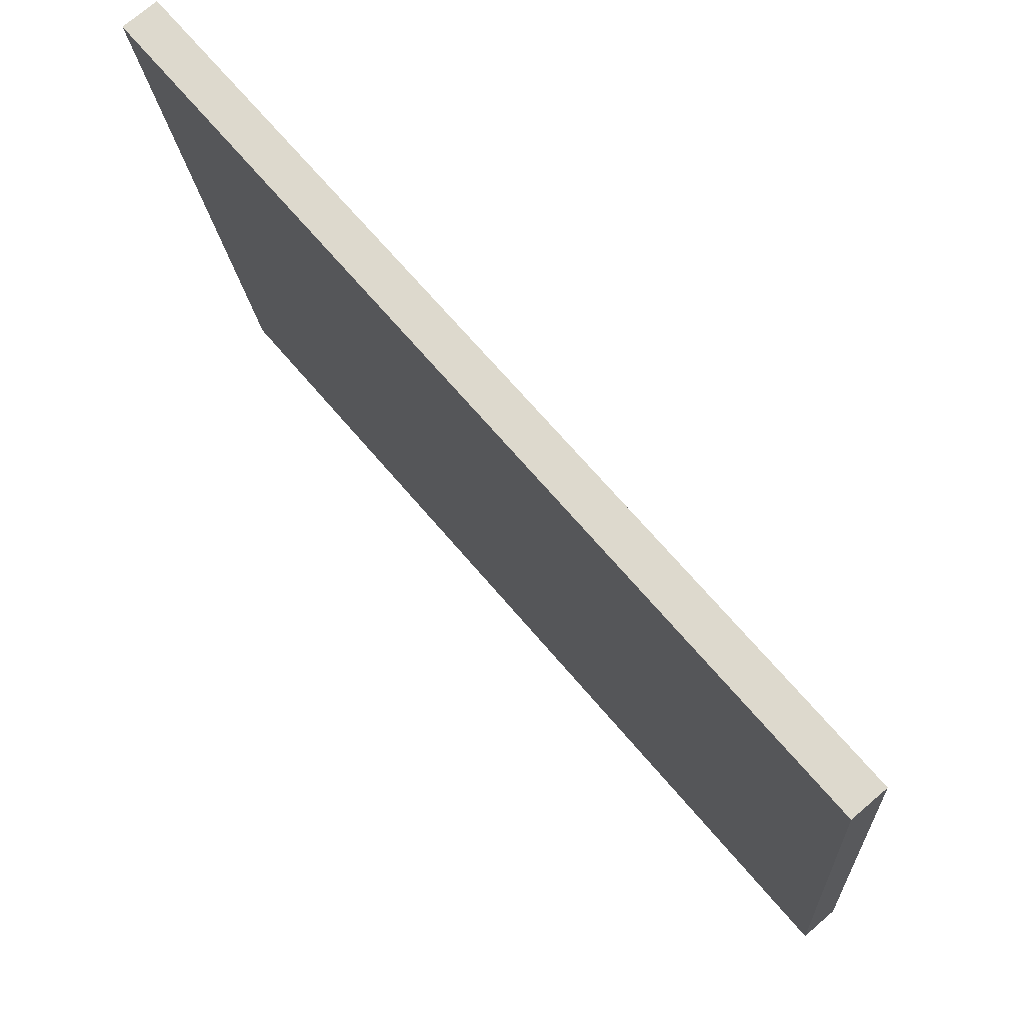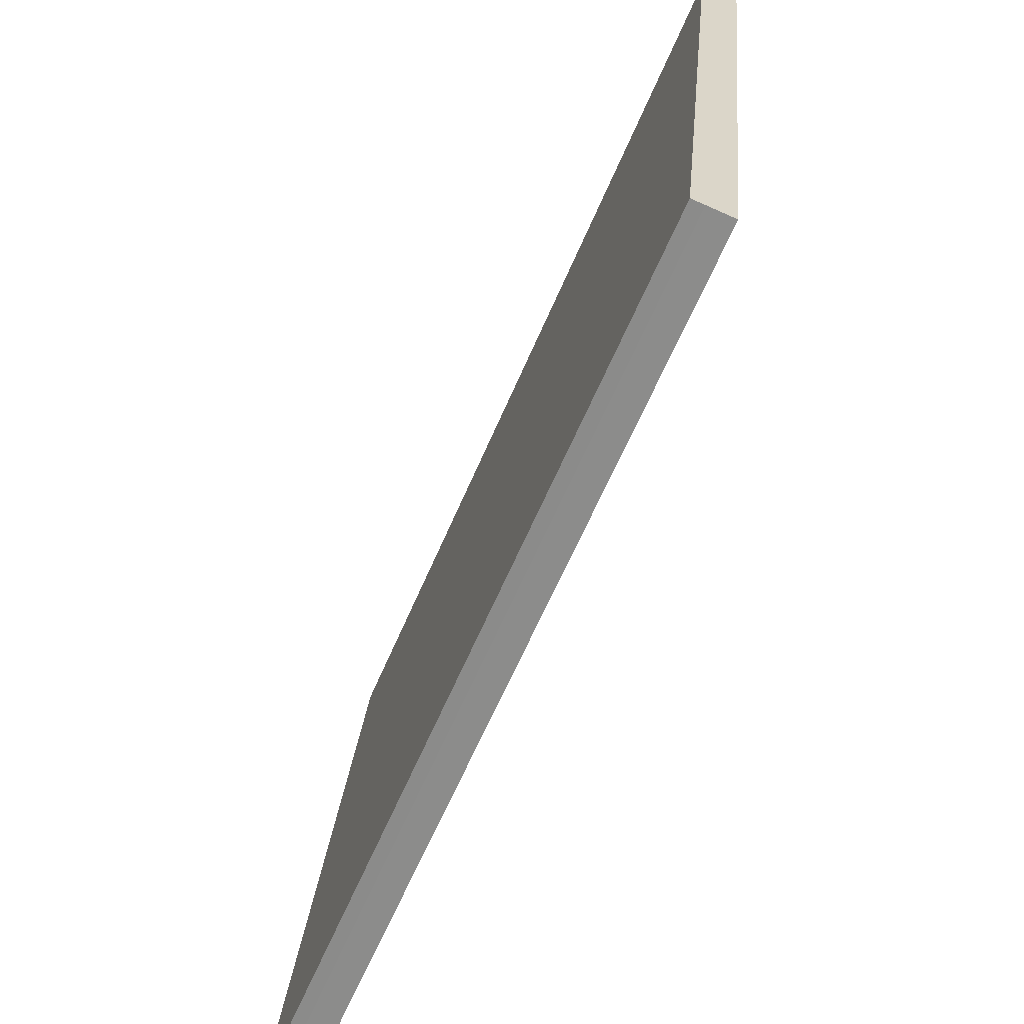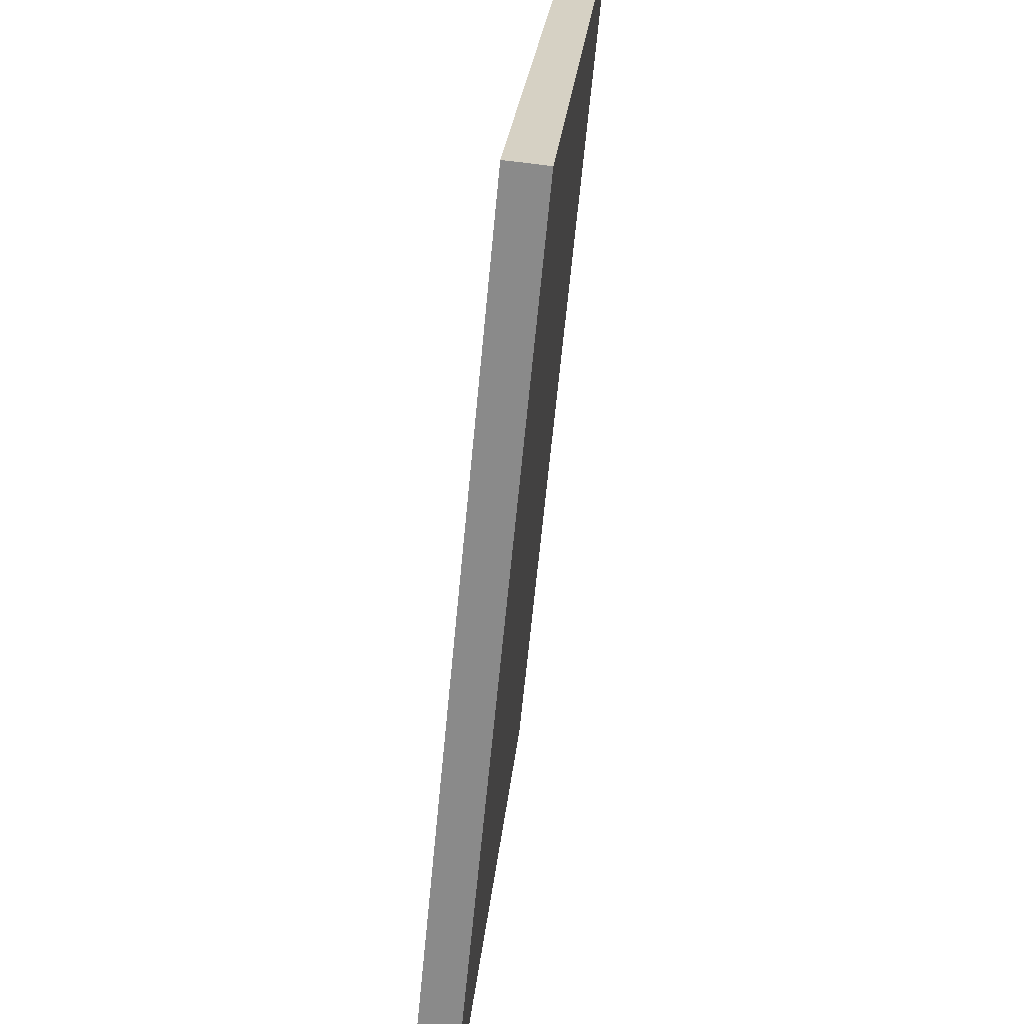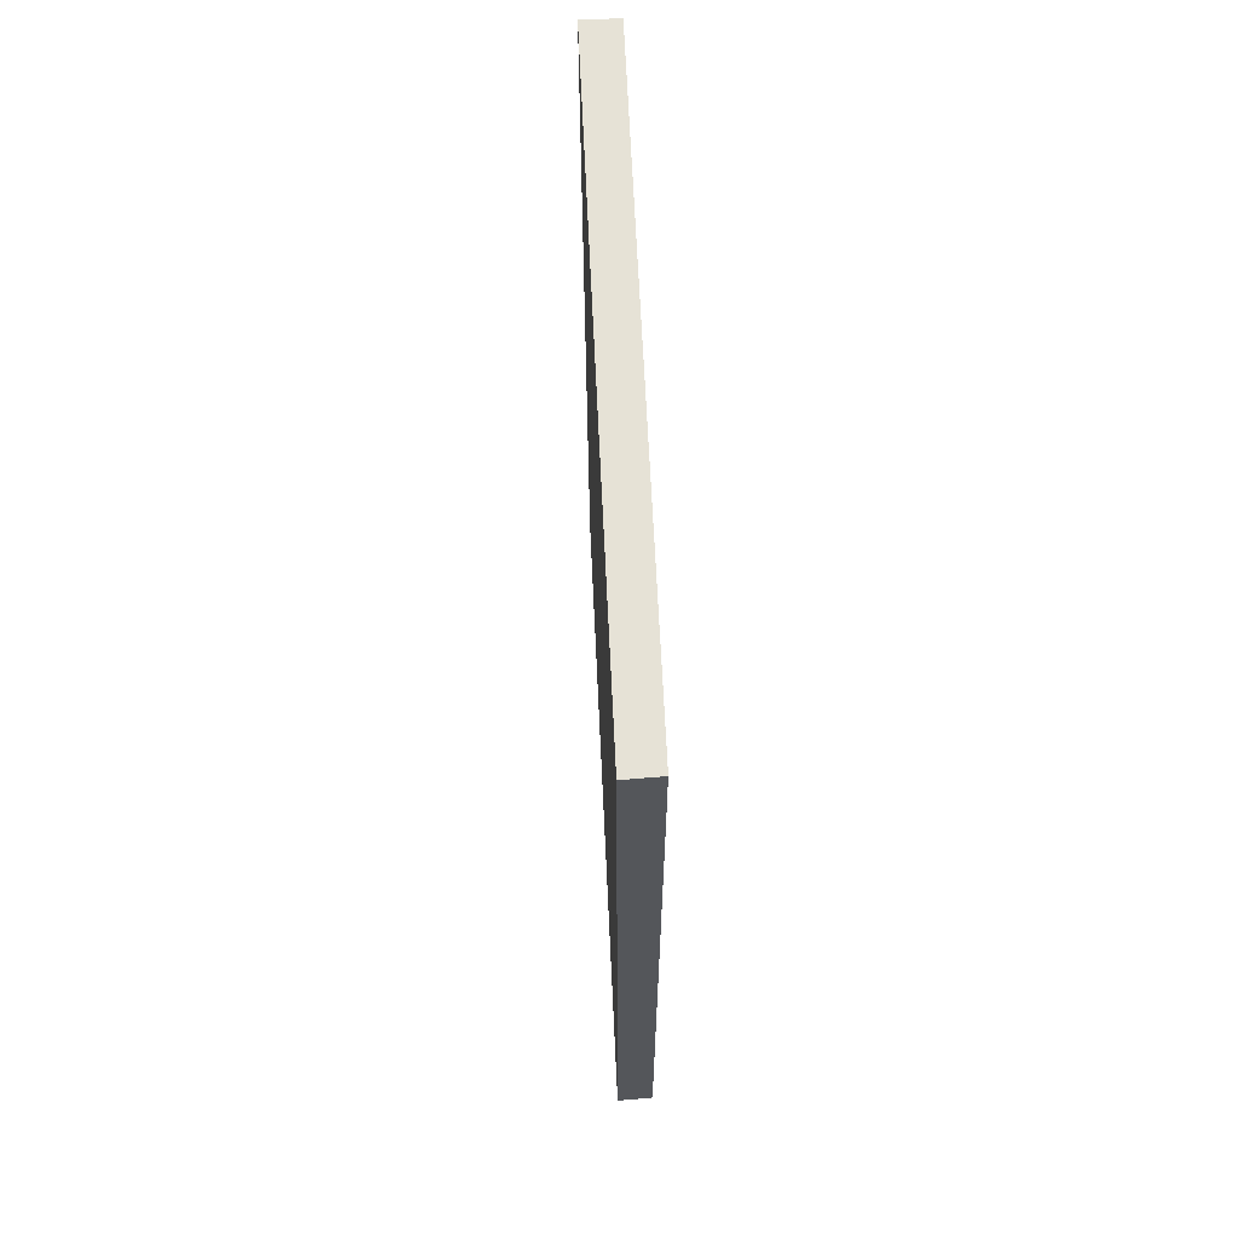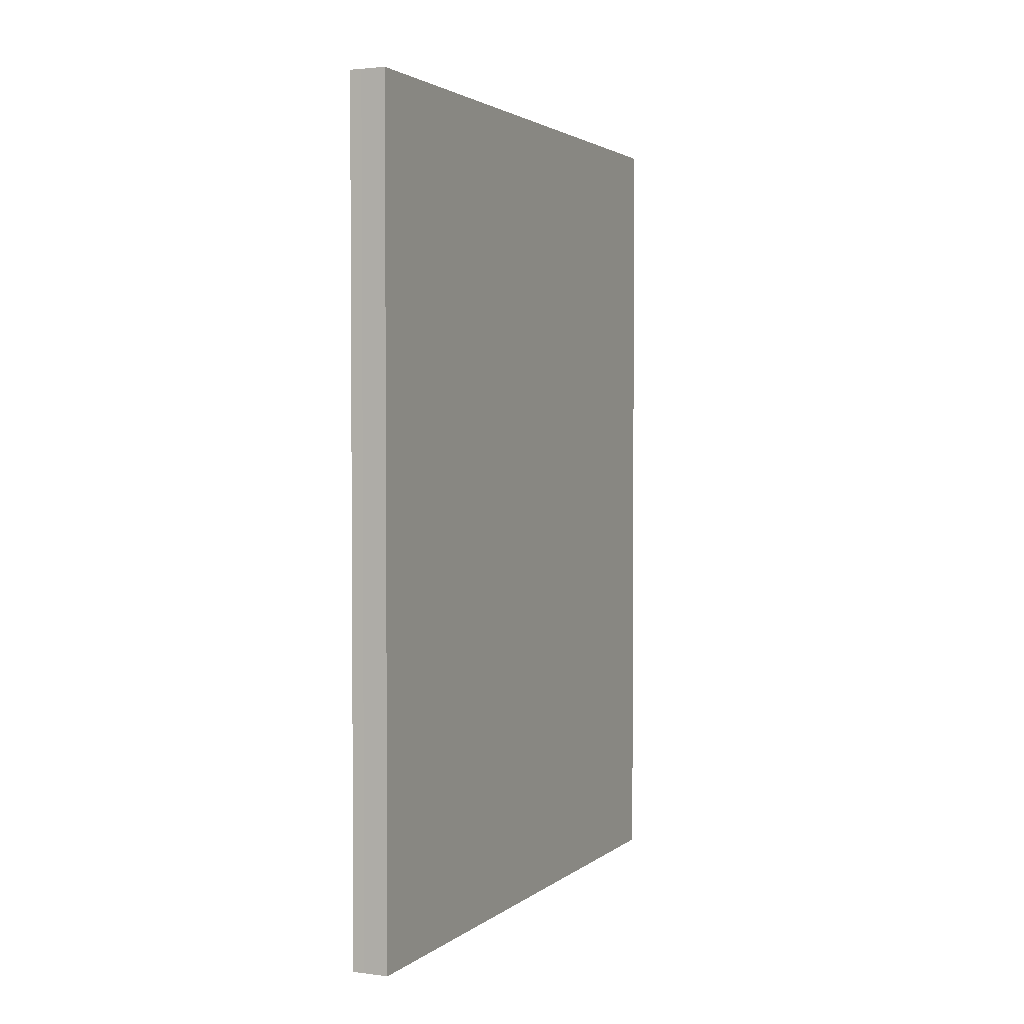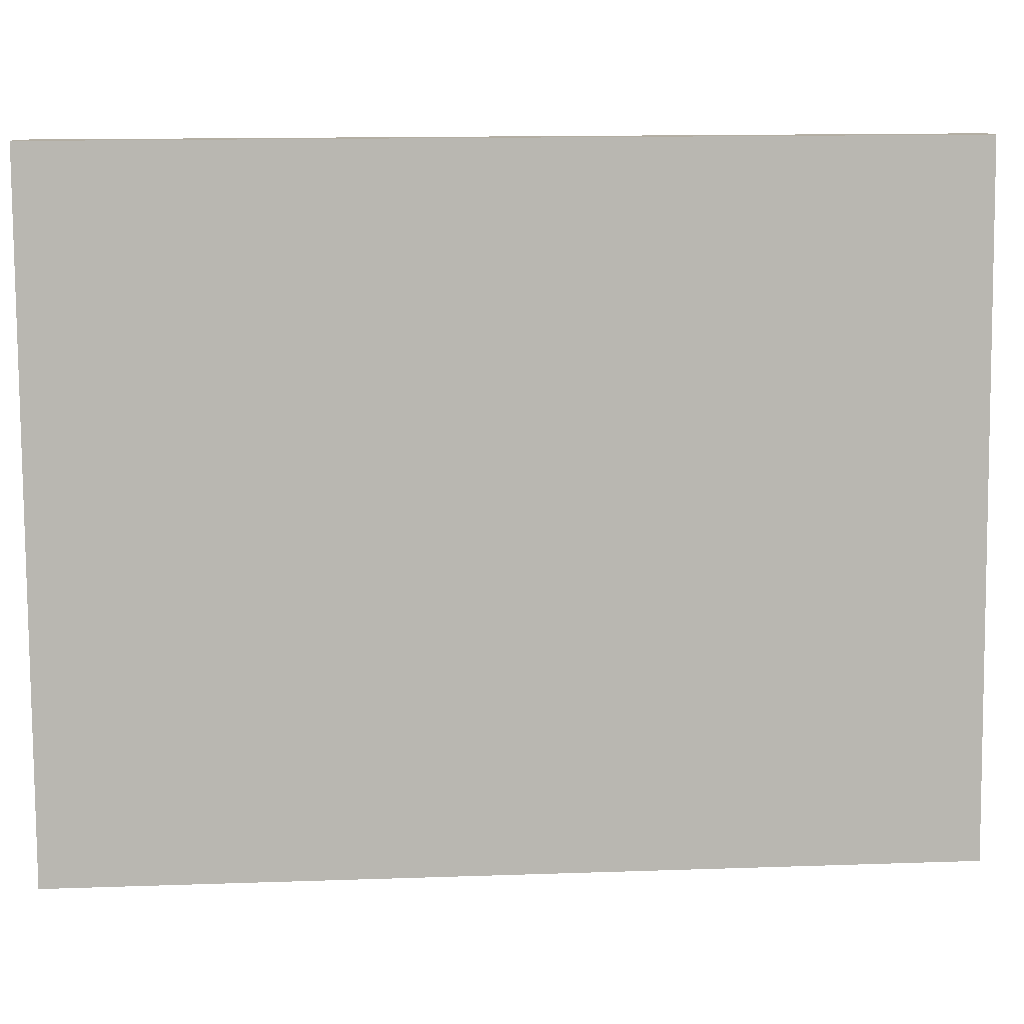
<metadata>
{"format":"obj","ext":"obj","renderer":"f3d","projection":"perspective","resolution":1024,"background":"white","views":[{"elev":69.3,"azim":-40.4,"up":"+Z"},{"elev":-62.6,"azim":157.0,"up":"+Z"},{"elev":-63.8,"azim":174.6,"up":"+Z"},{"elev":63.8,"azim":-8.0,"up":"+Y"},{"elev":2.5,"azim":-161.1,"up":"+Y"},{"elev":13.9,"azim":85.6,"up":"+Z"}]}
</metadata>
<code>
v  1.858 18.64 -14.29
v  0.771 18.64 0.04
v  2.116 18.64 -14.28
v  0.469 18.64 0.024
v  1.318 18.64 -14.35
v  0 18.64 1.142e-15
v  2.116 8.741e-16 -14.28
v  1.858 8.753e-16 -14.29
v  1.318 8.786e-16 -14.35
v  0 0 0
v  0.771 -2.449e-18 0.04
v  0.469 -1.47e-18 0.024
g defaultobject
f 1 2 3
f 2 1 4
f 4 1 5
f 4 5 6
f 7 1 3
f 1 7 8
f 8 5 1
f 5 8 9
f 9 6 5
f 6 9 10
f 10 4 6
f 4 10 2
f 2 10 11
f 11 10 12
f 11 3 2
f 3 11 7
f 8 10 9
f 10 8 7
f 10 7 12
f 12 7 11

</code>
